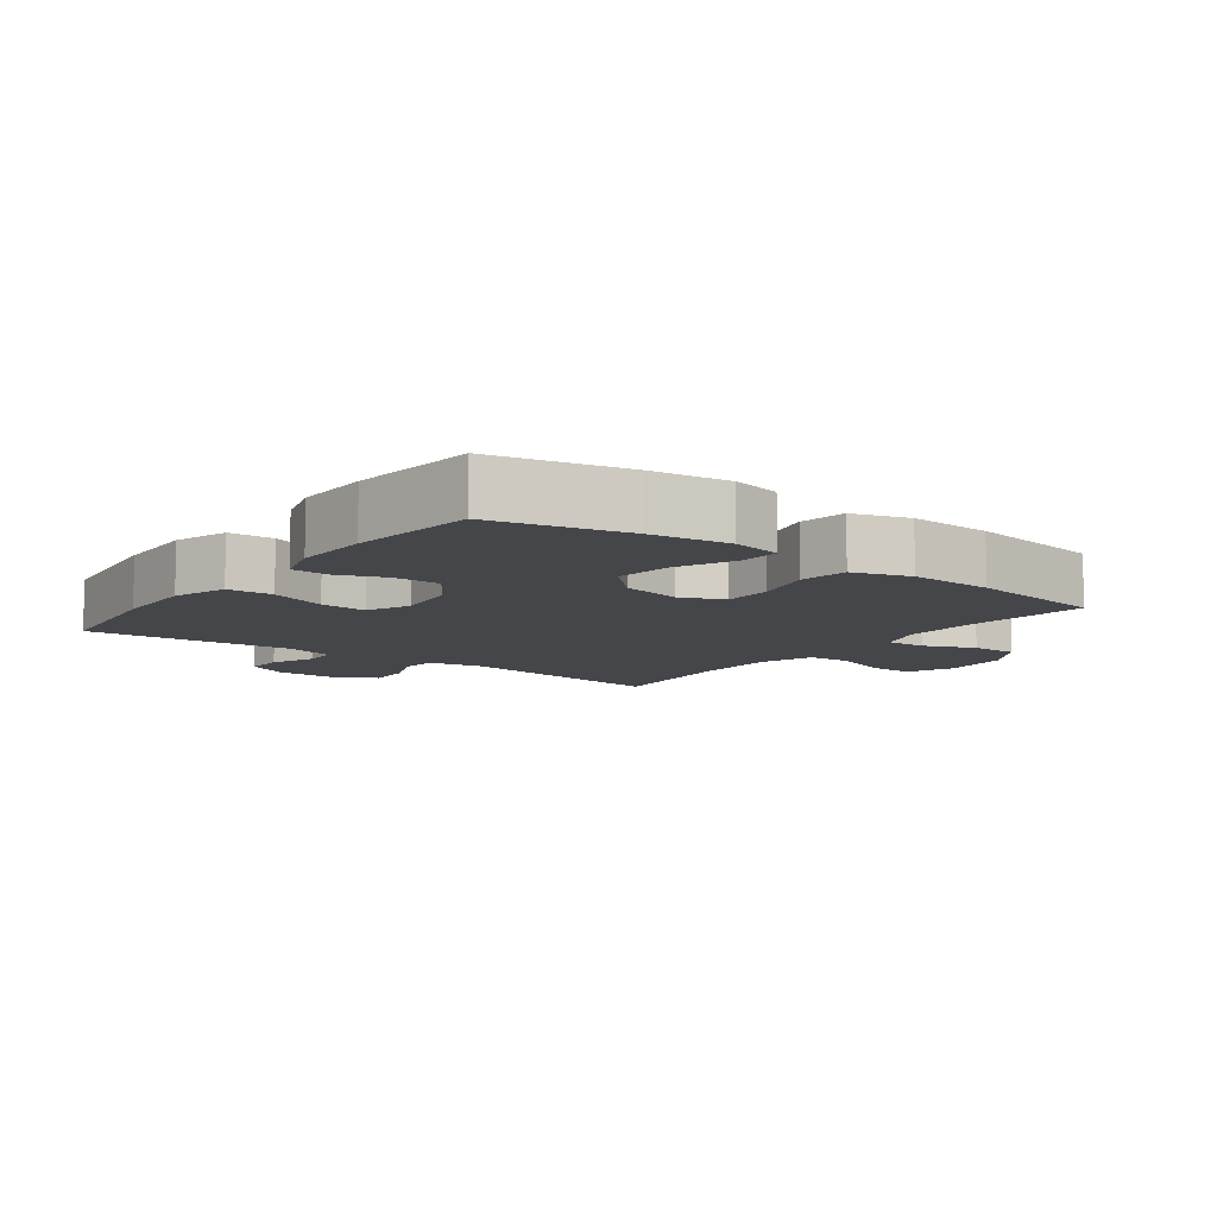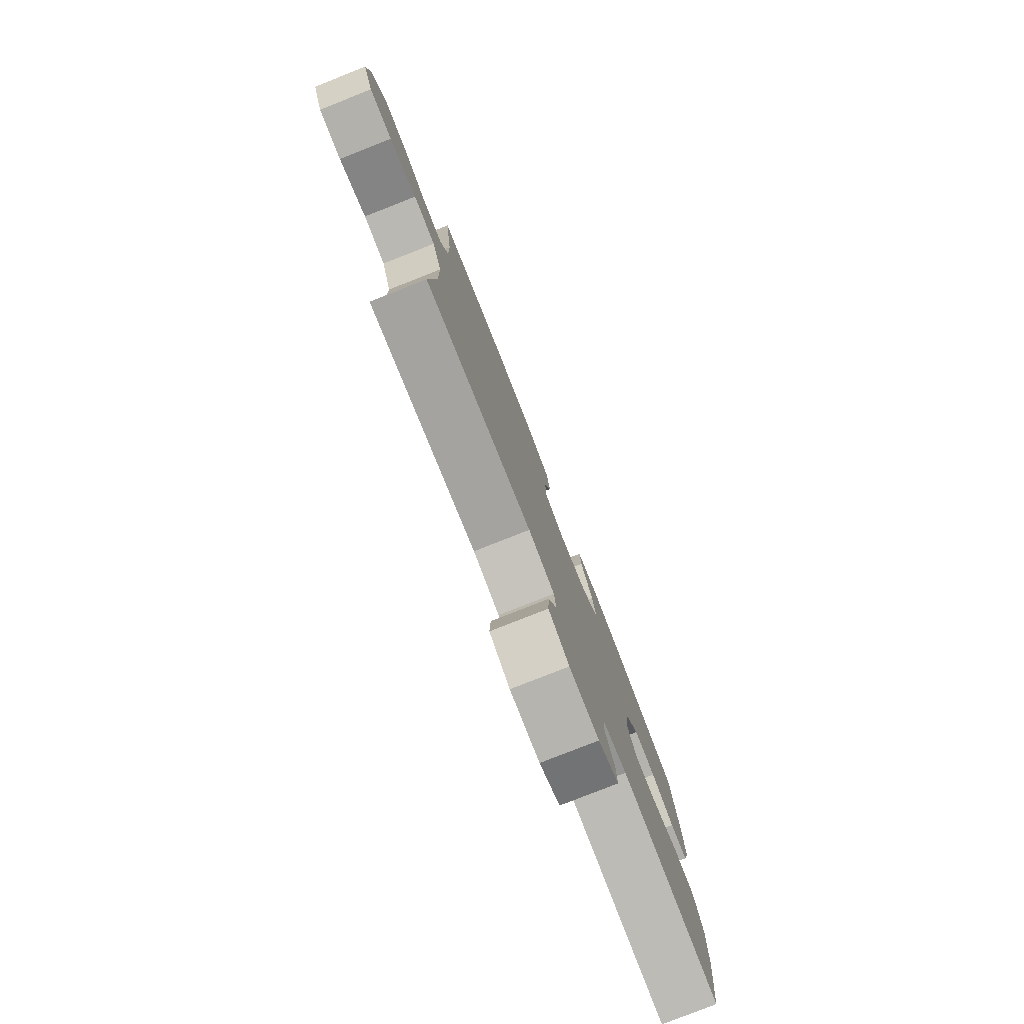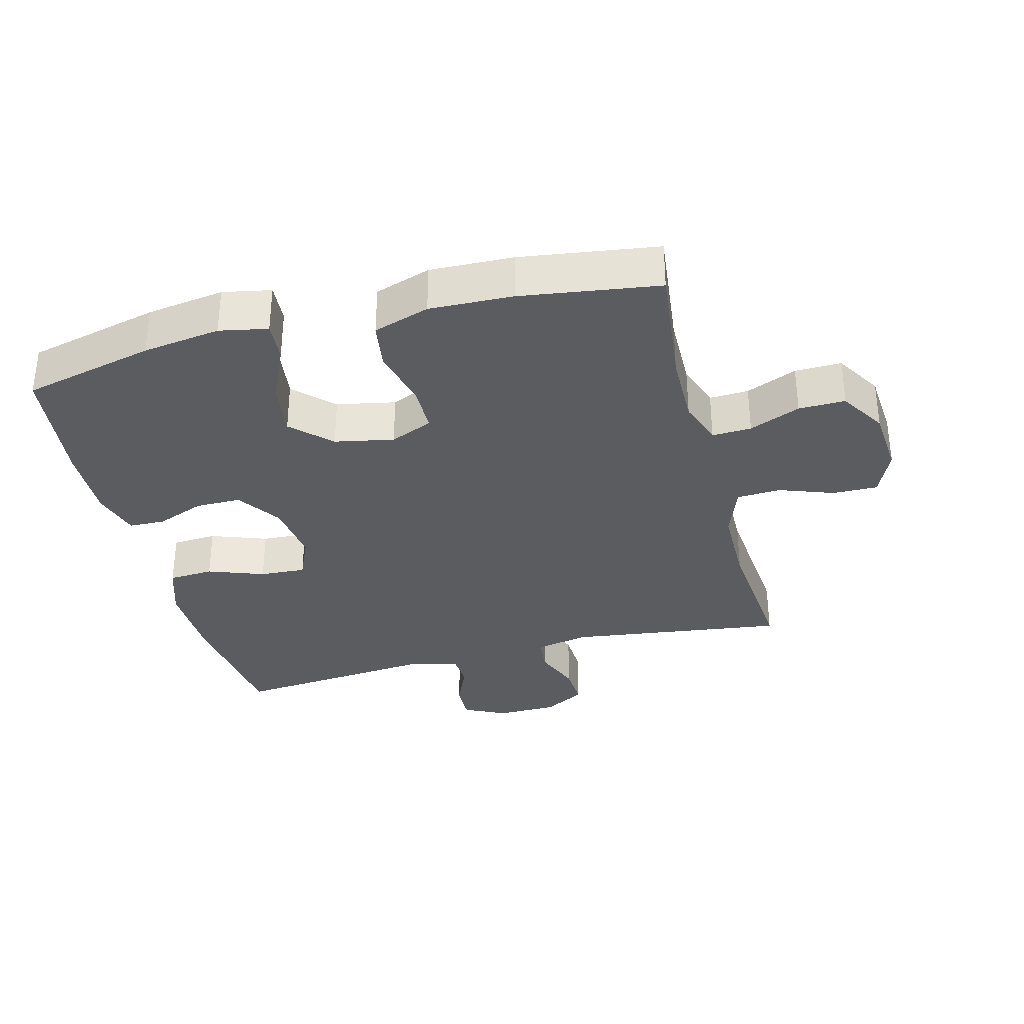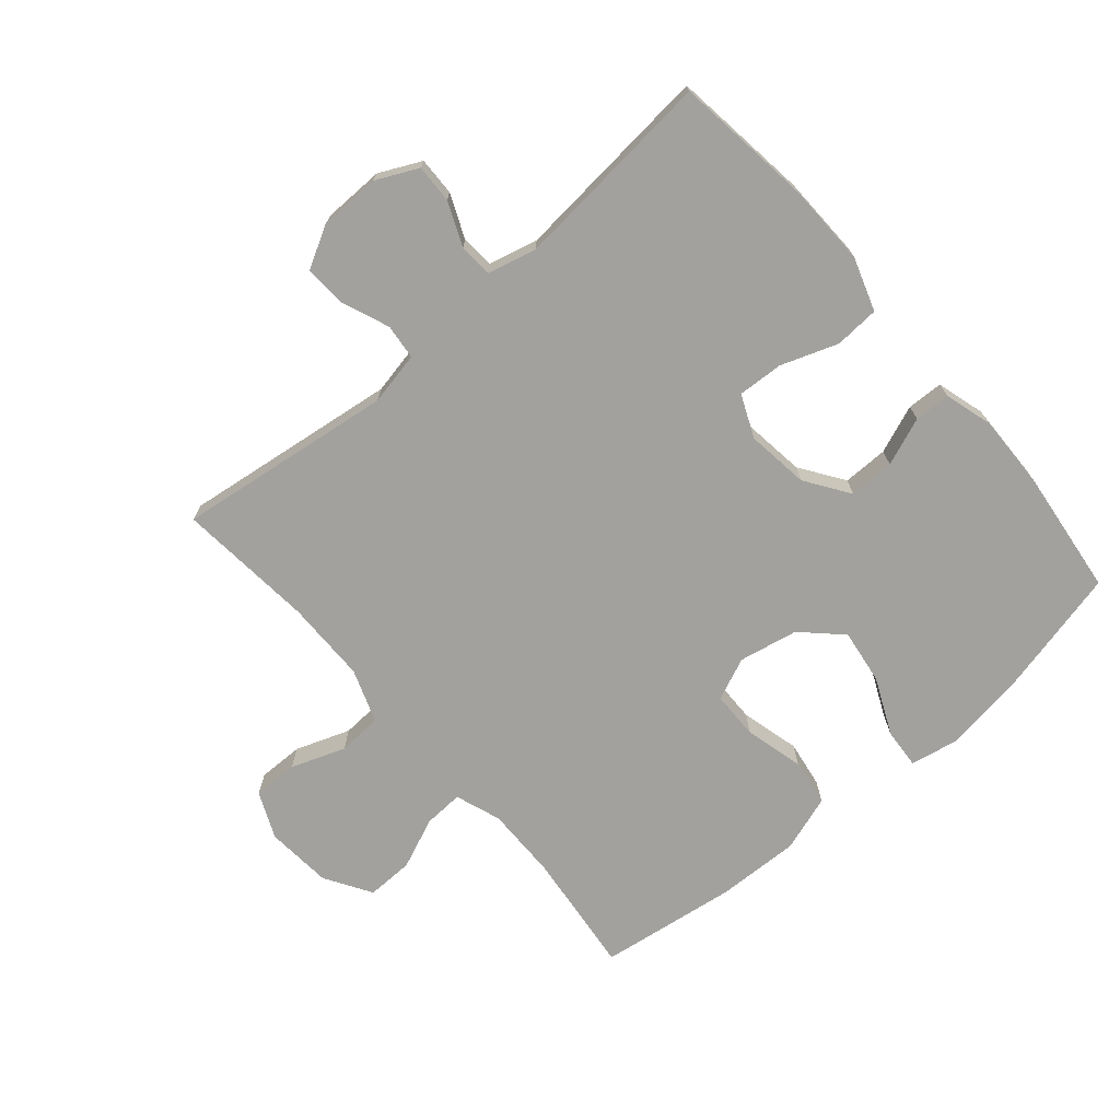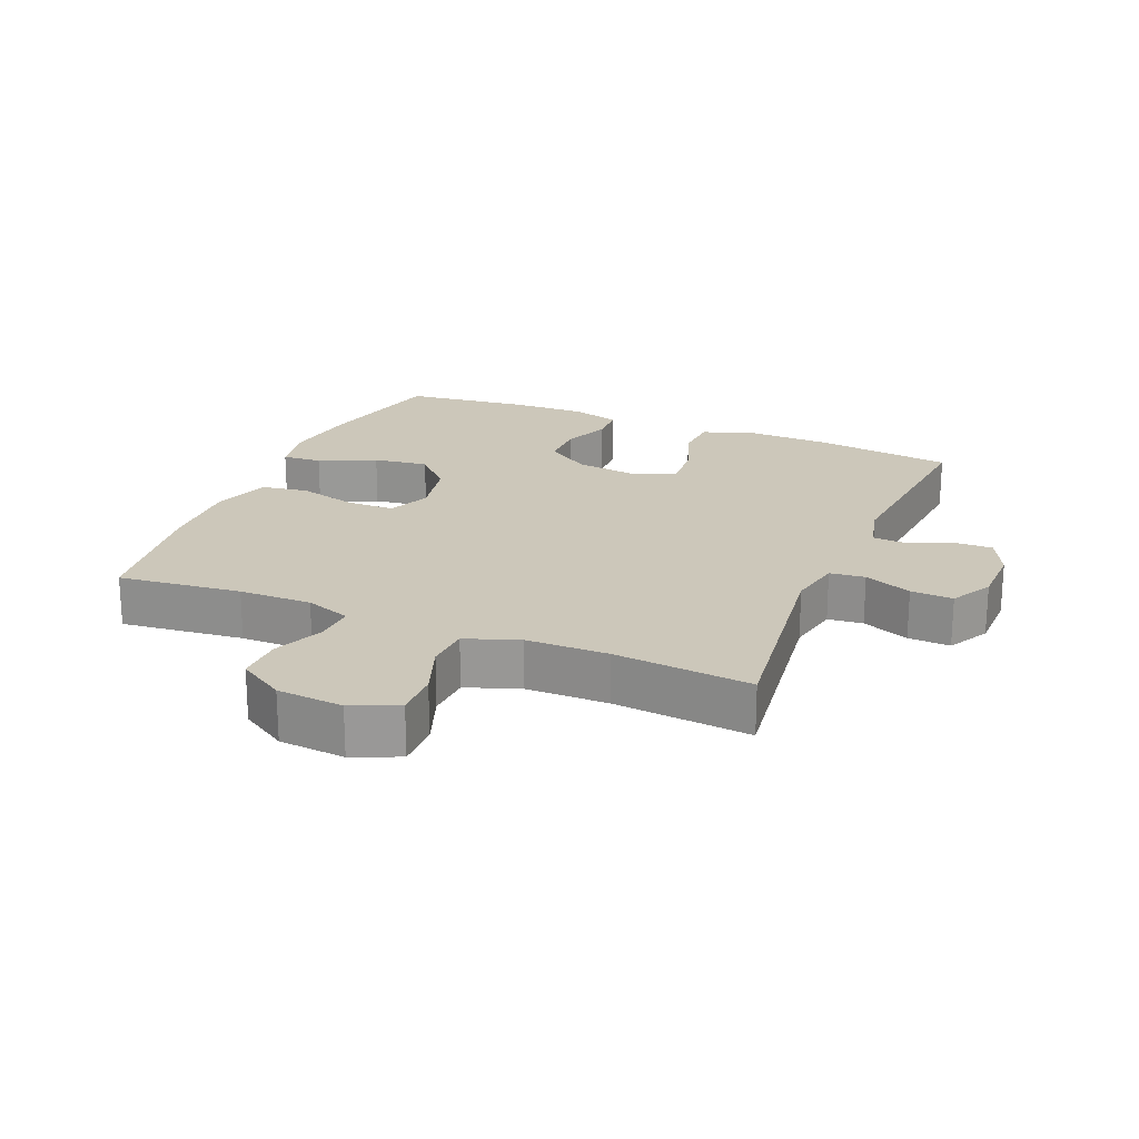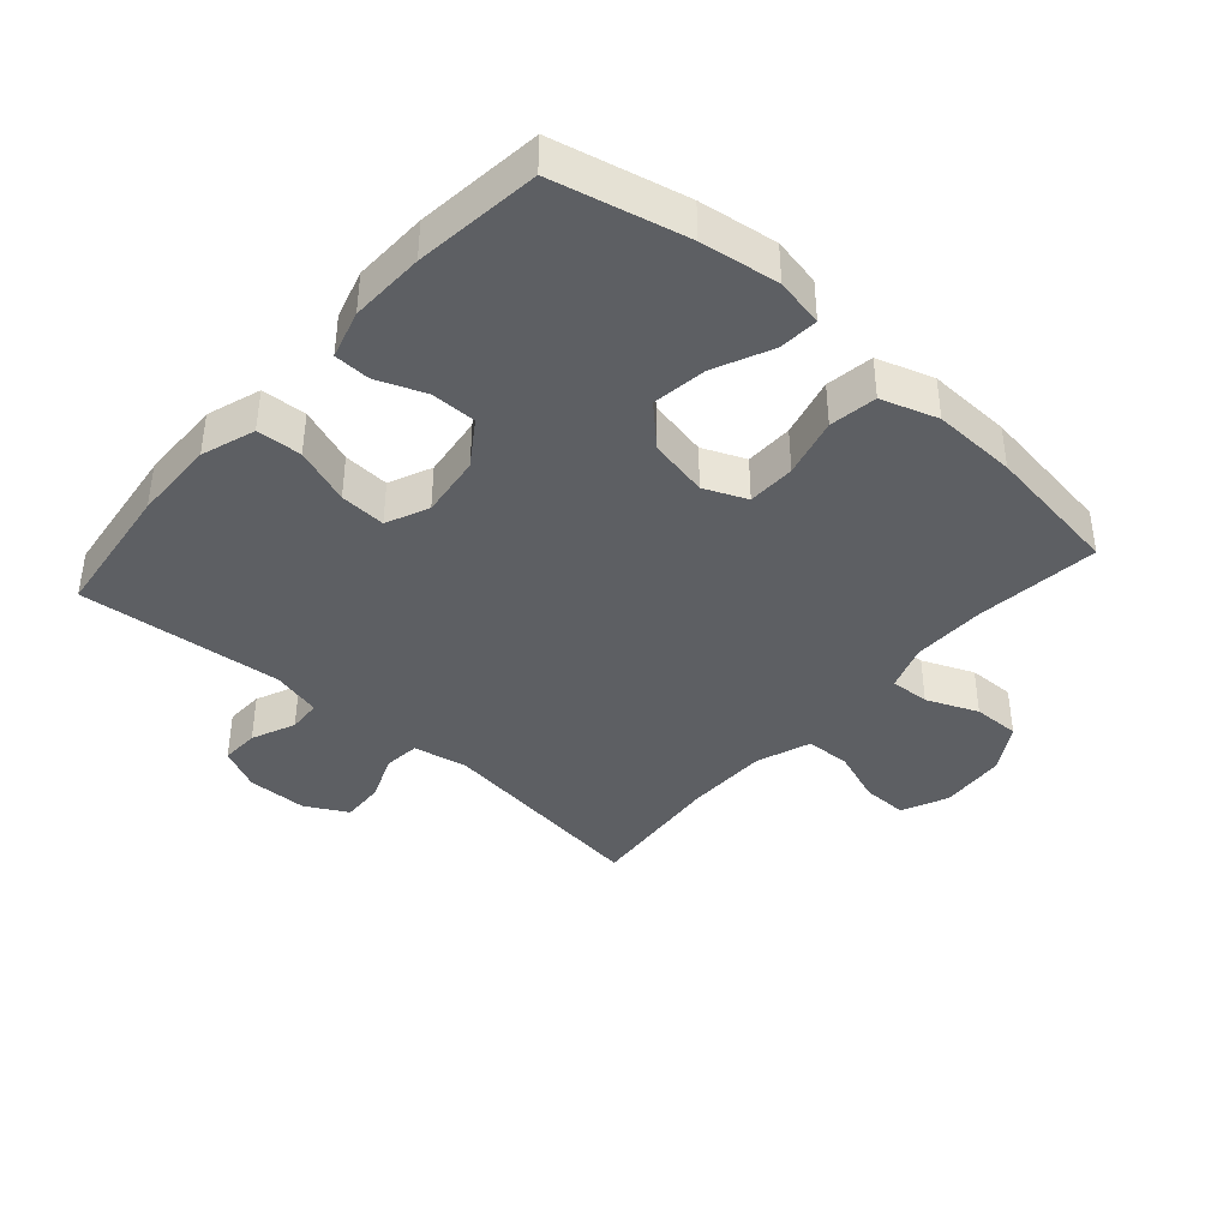
<metadata>
{"format":"obj","ext":"obj","renderer":"f3d","projection":"perspective","resolution":1024,"background":"white","views":[{"elev":-9.5,"azim":-36.8,"up":"+Y"},{"elev":-79.7,"azim":111.5,"up":"+Z"},{"elev":-33.8,"azim":14.6,"up":"+Y"},{"elev":-72.0,"azim":-139.2,"up":"+Y"},{"elev":21.4,"azim":112.8,"up":"+Y"},{"elev":-40.2,"azim":-41.4,"up":"+Y"}]}
</metadata>
<code>
o path6610
v 0.443 0.0375 -0.2661
v 0.4444 0.0375 -0.1358
v 0.4752 0.0375 -0.05116
v 0.545 0.0375 -0.04741
v 0.6312 0.0375 -0.07896
v 0.703 0.0375 -0.08012
v 0.7355 0.0375 -0.006805
v 0.7271 0.0375 0.09859
v 0.6819 0.0375 0.1721
v 0.6078 0.0375 0.1708
v 0.5267 0.0375 0.1371
v 0.4642 0.0375 0.1341
v 0.4387 0.0375 0.2064
v 0.4403 0.0375 0.3221
v 0.4626 0.0375 0.5178
v 0.2441 0.0375 0.5493
v 0.1119 0.0375 0.5539
v 0.02255 0.0375 0.5248
v 0.0107 0.0375 0.4499
v 0.03458 0.0375 0.3561
v 0.03324 0.0375 0.2803
v -0.03413 0.0375 0.2518
v -0.1278 0.0375 0.2705
v -0.1879 0.0375 0.329
v -0.1754 0.0375 0.4161
v -0.1343 0.0375 0.5059
v -0.1297 0.0375 0.5688
v -0.2064 0.0375 0.584
v -0.3299 0.0375 0.5666
v -0.5391 0.0375 0.5178
v -0.5628 0.0375 0.3195
v -0.5663 0.0375 0.2013
v -0.5442 0.0375 0.1252
v -0.4869 0.0375 0.123
v -0.4106 0.0375 0.1526
v -0.3385 0.0375 0.1528
v -0.291 0.0375 0.08303
v -0.2783 0.0375 -0.01602
v -0.308 0.0375 -0.08343
v -0.3807 0.0375 -0.07916
v -0.4696 0.0375 -0.04678
v -0.5408 0.0375 -0.05076
v -0.5694 0.0375 -0.1356
v -0.5665 0.0375 -0.266
v -0.5391 0.0375 -0.4841
v -0.2168 0.0375 -0.4551
v -0.1386 0.0375 -0.4747
v -0.1355 0.0375 -0.5278
v -0.1653 0.0375 -0.5968
v -0.1672 0.0375 -0.6576
v -0.1007 0.0375 -0.6899
v -0.004936 0.0375 -0.6887
v 0.06091 0.0375 -0.6527
v 0.05788 0.0375 -0.5858
v 0.02814 0.0375 -0.5106
v 0.03414 0.0375 -0.4548
v 0.1189 0.0375 -0.4379
v 0.4626 0.0375 -0.4841
v 0.443 -0.0375 -0.2661
v 0.4444 -0.0375 -0.1358
v 0.4752 -0.0375 -0.05116
v 0.545 -0.0375 -0.04741
v 0.6312 -0.0375 -0.07896
v 0.703 -0.0375 -0.08012
v 0.7355 -0.0375 -0.006805
v 0.7271 -0.0375 0.09859
v 0.6819 -0.0375 0.1721
v 0.6078 -0.0375 0.1708
v 0.5267 -0.0375 0.1371
v 0.4642 -0.0375 0.1341
v 0.4387 -0.0375 0.2064
v 0.4403 -0.0375 0.3221
v 0.4626 -0.0375 0.5178
v 0.2441 -0.0375 0.5493
v 0.1119 -0.0375 0.5539
v 0.02255 -0.0375 0.5248
v 0.0107 -0.0375 0.4499
v 0.03458 -0.0375 0.3561
v 0.03324 -0.0375 0.2803
v -0.03413 -0.0375 0.2518
v -0.1278 -0.0375 0.2705
v -0.1879 -0.0375 0.329
v -0.1754 -0.0375 0.4161
v -0.1343 -0.0375 0.5059
v -0.1297 -0.0375 0.5688
v -0.2064 -0.0375 0.584
v -0.3299 -0.0375 0.5666
v -0.5391 -0.0375 0.5178
v -0.5628 -0.0375 0.3195
v -0.5663 -0.0375 0.2013
v -0.5442 -0.0375 0.1252
v -0.4869 -0.0375 0.123
v -0.4106 -0.0375 0.1526
v -0.3385 -0.0375 0.1528
v -0.291 -0.0375 0.08303
v -0.2783 -0.0375 -0.01602
v -0.308 -0.0375 -0.08343
v -0.3807 -0.0375 -0.07916
v -0.4696 -0.0375 -0.04678
v -0.5408 -0.0375 -0.05076
v -0.5694 -0.0375 -0.1356
v -0.5665 -0.0375 -0.266
v -0.5391 -0.0375 -0.4841
v -0.2168 -0.0375 -0.4551
v -0.1386 -0.0375 -0.4747
v -0.1355 -0.0375 -0.5278
v -0.1653 -0.0375 -0.5968
v -0.1672 -0.0375 -0.6576
v -0.1007 -0.0375 -0.6899
v -0.004936 -0.0375 -0.6887
v 0.06091 -0.0375 -0.6527
v 0.05788 -0.0375 -0.5858
v 0.02814 -0.0375 -0.5106
v 0.03414 -0.0375 -0.4548
v 0.1189 -0.0375 -0.4379
v 0.4626 -0.0375 -0.4841
v -0.5408 0.0375 -0.05076
v -0.5408 0.0375 -0.05076
v -0.5694 0.0375 -0.1356
v -0.5665 0.0375 -0.266
v -0.5628 0.0375 0.3195
v -0.5663 0.0375 0.2013
v -0.5442 0.0375 0.1252
v -0.5442 0.0375 0.1252
v -0.5391 0.0375 0.5178
v -0.5391 0.0375 0.5178
v -0.4869 0.0375 0.123
v -0.5391 0.0375 -0.4841
v -0.5391 0.0375 -0.4841
v -0.4696 0.0375 -0.04678
v -0.4106 0.0375 0.1526
v -0.3807 0.0375 -0.07916
v -0.3299 0.0375 0.5666
v -0.3385 0.0375 0.1528
v -0.308 0.0375 -0.08343
v -0.308 0.0375 -0.08343
v -0.291 0.0375 0.08303
v -0.2168 0.0375 -0.4551
v -0.2064 0.0375 0.584
v -0.2783 0.0375 -0.01602
v -0.1386 0.0375 -0.4747
v -0.1386 0.0375 -0.4747
v -0.1297 0.0375 0.5688
v -0.1297 0.0375 0.5688
v -0.1879 0.0375 0.329
v -0.1754 0.0375 0.4161
v -0.1278 0.0375 0.2705
v -0.1343 0.0375 0.5059
v -0.1653 0.0375 -0.5968
v -0.1672 0.0375 -0.6576
v -0.1672 0.0375 -0.6576
v -0.1007 0.0375 -0.6899
v -0.1355 0.0375 -0.5278
v -0.03413 0.0375 0.2518
v -0.004936 0.0375 -0.6887
v 0.03324 0.0375 0.2803
v 0.03324 0.0375 0.2803
v 0.06091 0.0375 -0.6527
v 0.06091 0.0375 -0.6527
v 0.02255 0.0375 0.5248
v 0.02255 0.0375 0.5248
v 0.0107 0.0375 0.4499
v 0.03458 0.0375 0.3561
v 0.1119 0.0375 0.5539
v 0.02814 0.0375 -0.5106
v 0.03414 0.0375 -0.4548
v 0.03414 0.0375 -0.4548
v 0.05788 0.0375 -0.5858
v 0.1189 0.0375 -0.4379
v 0.2441 0.0375 0.5493
v 0.4626 0.0375 0.5178
v 0.4626 0.0375 0.5178
v 0.4387 0.0375 0.2064
v 0.4403 0.0375 0.3221
v 0.4626 0.0375 -0.4841
v 0.4626 0.0375 -0.4841
v 0.4642 0.0375 0.1341
v 0.4642 0.0375 0.1341
v 0.443 0.0375 -0.2661
v 0.4444 0.0375 -0.1358
v 0.4752 0.0375 -0.05116
v 0.4752 0.0375 -0.05116
v 0.5267 0.0375 0.1371
v 0.545 0.0375 -0.04741
v 0.6078 0.0375 0.1708
v 0.6312 0.0375 -0.07896
v 0.6819 0.0375 0.1721
v 0.703 0.0375 -0.08012
v 0.703 0.0375 -0.08012
v 0.7271 0.0375 0.09859
v 0.7355 0.0375 -0.006805
v -0.5408 -0.0375 -0.05076
v -0.5408 -0.0375 -0.05076
v -0.5694 -0.0375 -0.1356
v -0.5665 -0.0375 -0.266
v -0.5628 -0.0375 0.3195
v -0.5663 -0.0375 0.2013
v -0.5442 -0.0375 0.1252
v -0.5442 -0.0375 0.1252
v -0.5391 -0.0375 0.5178
v -0.5391 -0.0375 0.5178
v -0.4869 -0.0375 0.123
v -0.5391 -0.0375 -0.4841
v -0.5391 -0.0375 -0.4841
v -0.4696 -0.0375 -0.04678
v -0.4106 -0.0375 0.1526
v -0.3807 -0.0375 -0.07916
v -0.3299 -0.0375 0.5666
v -0.3385 -0.0375 0.1528
v -0.308 -0.0375 -0.08343
v -0.308 -0.0375 -0.08343
v -0.291 -0.0375 0.08303
v -0.2168 -0.0375 -0.4551
v -0.2064 -0.0375 0.584
v -0.2783 -0.0375 -0.01602
v -0.1386 -0.0375 -0.4747
v -0.1386 -0.0375 -0.4747
v -0.1297 -0.0375 0.5688
v -0.1297 -0.0375 0.5688
v -0.1879 -0.0375 0.329
v -0.1754 -0.0375 0.4161
v -0.1278 -0.0375 0.2705
v -0.1343 -0.0375 0.5059
v -0.1653 -0.0375 -0.5968
v -0.1672 -0.0375 -0.6576
v -0.1672 -0.0375 -0.6576
v -0.1007 -0.0375 -0.6899
v -0.1355 -0.0375 -0.5278
v -0.03413 -0.0375 0.2518
v -0.004936 -0.0375 -0.6887
v 0.03324 -0.0375 0.2803
v 0.03324 -0.0375 0.2803
v 0.06091 -0.0375 -0.6527
v 0.06091 -0.0375 -0.6527
v 0.02255 -0.0375 0.5248
v 0.02255 -0.0375 0.5248
v 0.0107 -0.0375 0.4499
v 0.03458 -0.0375 0.3561
v 0.1119 -0.0375 0.5539
v 0.02814 -0.0375 -0.5106
v 0.03414 -0.0375 -0.4548
v 0.03414 -0.0375 -0.4548
v 0.05788 -0.0375 -0.5858
v 0.1189 -0.0375 -0.4379
v 0.2441 -0.0375 0.5493
v 0.4626 -0.0375 0.5178
v 0.4626 -0.0375 0.5178
v 0.4387 -0.0375 0.2064
v 0.4403 -0.0375 0.3221
v 0.4626 -0.0375 -0.4841
v 0.4626 -0.0375 -0.4841
v 0.4642 -0.0375 0.1341
v 0.4642 -0.0375 0.1341
v 0.443 -0.0375 -0.2661
v 0.4444 -0.0375 -0.1358
v 0.4752 -0.0375 -0.05116
v 0.4752 -0.0375 -0.05116
v 0.5267 -0.0375 0.1371
v 0.545 -0.0375 -0.04741
v 0.6078 -0.0375 0.1708
v 0.6312 -0.0375 -0.07896
v 0.6819 -0.0375 0.1721
v 0.703 -0.0375 -0.08012
v 0.703 -0.0375 -0.08012
v 0.7271 -0.0375 0.09859
v 0.7355 -0.0375 -0.006805
f 256 231 255
f 196 220 208
f 230 228 227
f 243 228 230
f 238 239 237
f 255 231 229
f 244 215 241
f 228 224 227
f 254 244 250
f 243 230 233
f 214 223 218
f 260 259 265
f 213 210 195
f 195 207 194
f 266 265 261
f 261 265 259
f 237 239 235
f 196 208 200
f 221 223 214
f 241 210 216
f 252 231 256
f 213 195 203
f 229 222 212
f 194 205 192
f 262 260 265
f 227 224 225
f 216 210 213
f 249 231 248
f 215 210 241
f 210 207 195
f 197 206 196
f 260 258 259
f 208 221 214
f 241 216 240
f 209 220 206
f 263 266 261
f 239 238 245
f 245 249 246
f 206 197 202
f 240 216 228
f 215 229 212
f 202 197 198
f 248 231 252
f 212 222 209
f 245 238 249
f 240 228 243
f 255 229 244
f 208 220 221
f 194 207 205
f 254 255 244
f 206 220 196
f 220 209 222
f 244 229 215
f 258 252 256
f 259 258 256
f 231 249 238
f 118 43 101 193
f 43 44 102 101
f 31 32 90 89
f 32 124 199 90
f 126 31 89 201
f 33 34 92 91
f 44 129 204 102
f 41 42 100 99
f 34 35 93 92
f 40 41 99 98
f 29 30 88 87
f 35 36 94 93
f 136 40 98 211
f 36 37 95 94
f 45 46 104 103
f 28 29 87 86
f 38 39 97 96
f 37 38 96 95
f 46 142 217 104
f 144 28 86 219
f 24 25 83 82
f 23 24 82 81
f 26 27 85 84
f 25 26 84 83
f 49 151 226 107
f 50 51 109 108
f 48 49 107 106
f 47 48 106 105
f 22 23 81 80
f 51 52 110 109
f 157 22 80 232
f 52 159 234 110
f 161 19 77 236
f 19 20 78 77
f 17 18 76 75
f 55 167 242 113
f 54 55 113 112
f 53 54 112 111
f 20 21 79 78
f 56 57 115 114
f 16 17 75 74
f 172 16 74 247
f 13 14 72 71
f 57 176 251 115
f 178 13 71 253
f 1 2 60 59
f 2 182 257 60
f 14 15 73 72
f 58 1 59 116
f 11 12 70 69
f 3 4 62 61
f 10 11 69 68
f 4 5 63 62
f 9 10 68 67
f 5 189 264 63
f 8 9 67 66
f 7 8 66 65
f 6 7 65 64
f 181 180 156
f 121 133 145
f 155 152 153
f 168 155 153
f 163 162 164
f 180 154 156
f 169 166 140
f 153 152 149
f 179 175 169
f 168 158 155
f 139 143 148
f 185 190 184
f 138 120 135
f 120 119 132
f 191 186 190
f 186 184 190
f 162 160 164
f 121 125 133
f 146 139 148
f 166 141 135
f 177 181 156
f 138 128 120
f 154 137 147
f 119 117 130
f 187 190 185
f 152 150 149
f 141 138 135
f 174 173 156
f 140 166 135
f 135 120 132
f 122 121 131
f 185 184 183
f 133 139 146
f 166 165 141
f 134 131 145
f 188 186 191
f 164 170 163
f 170 171 174
f 131 127 122
f 165 153 141
f 140 137 154
f 127 123 122
f 173 177 156
f 137 134 147
f 170 174 163
f 165 168 153
f 180 169 154
f 133 146 145
f 119 130 132
f 179 169 180
f 131 121 145
f 145 147 134
f 169 140 154
f 183 181 177
f 184 181 183
f 156 163 174

</code>
